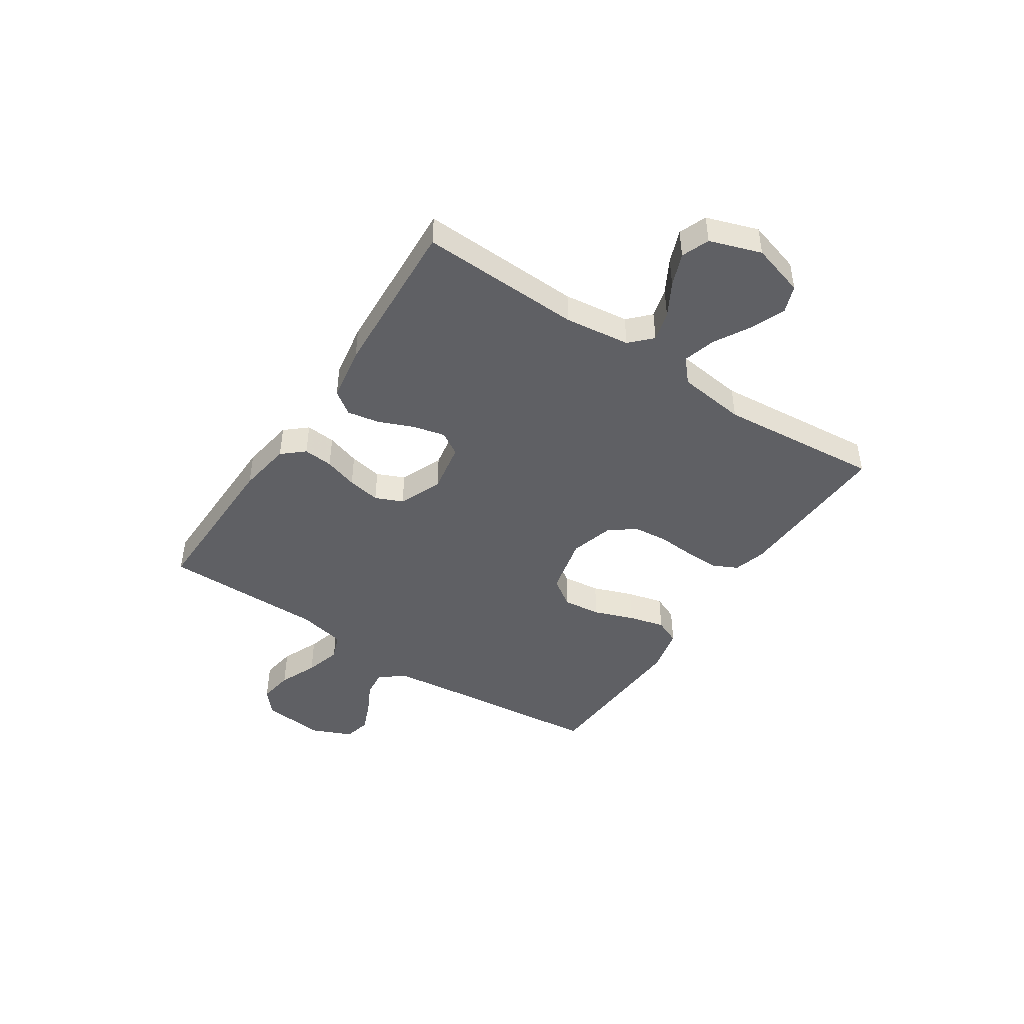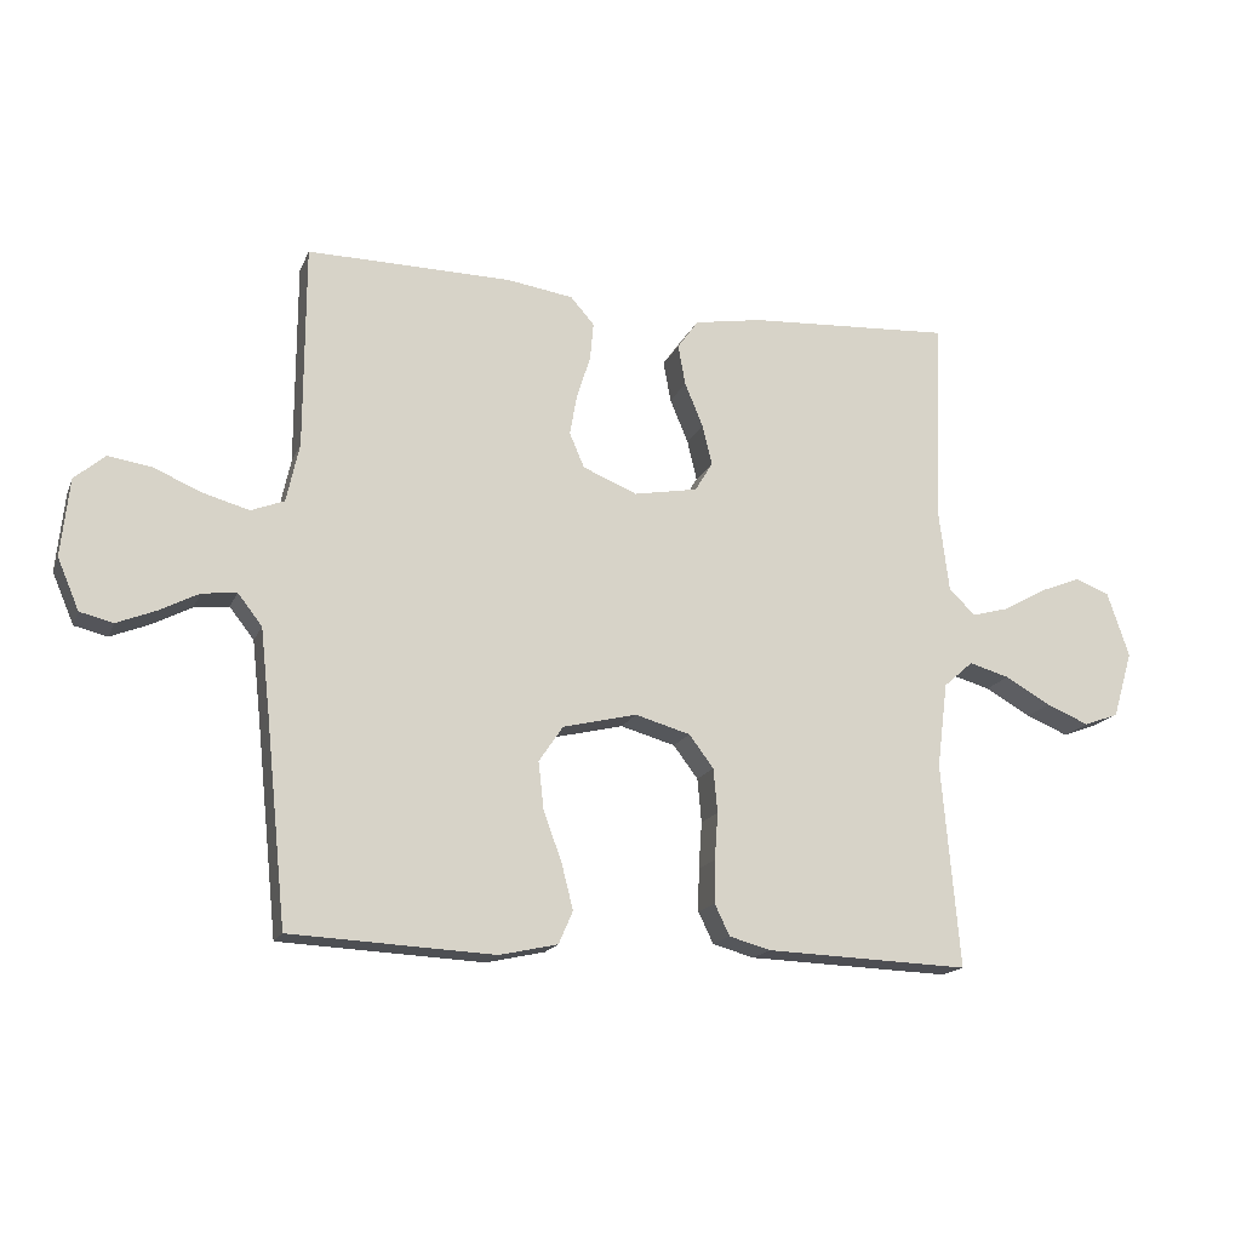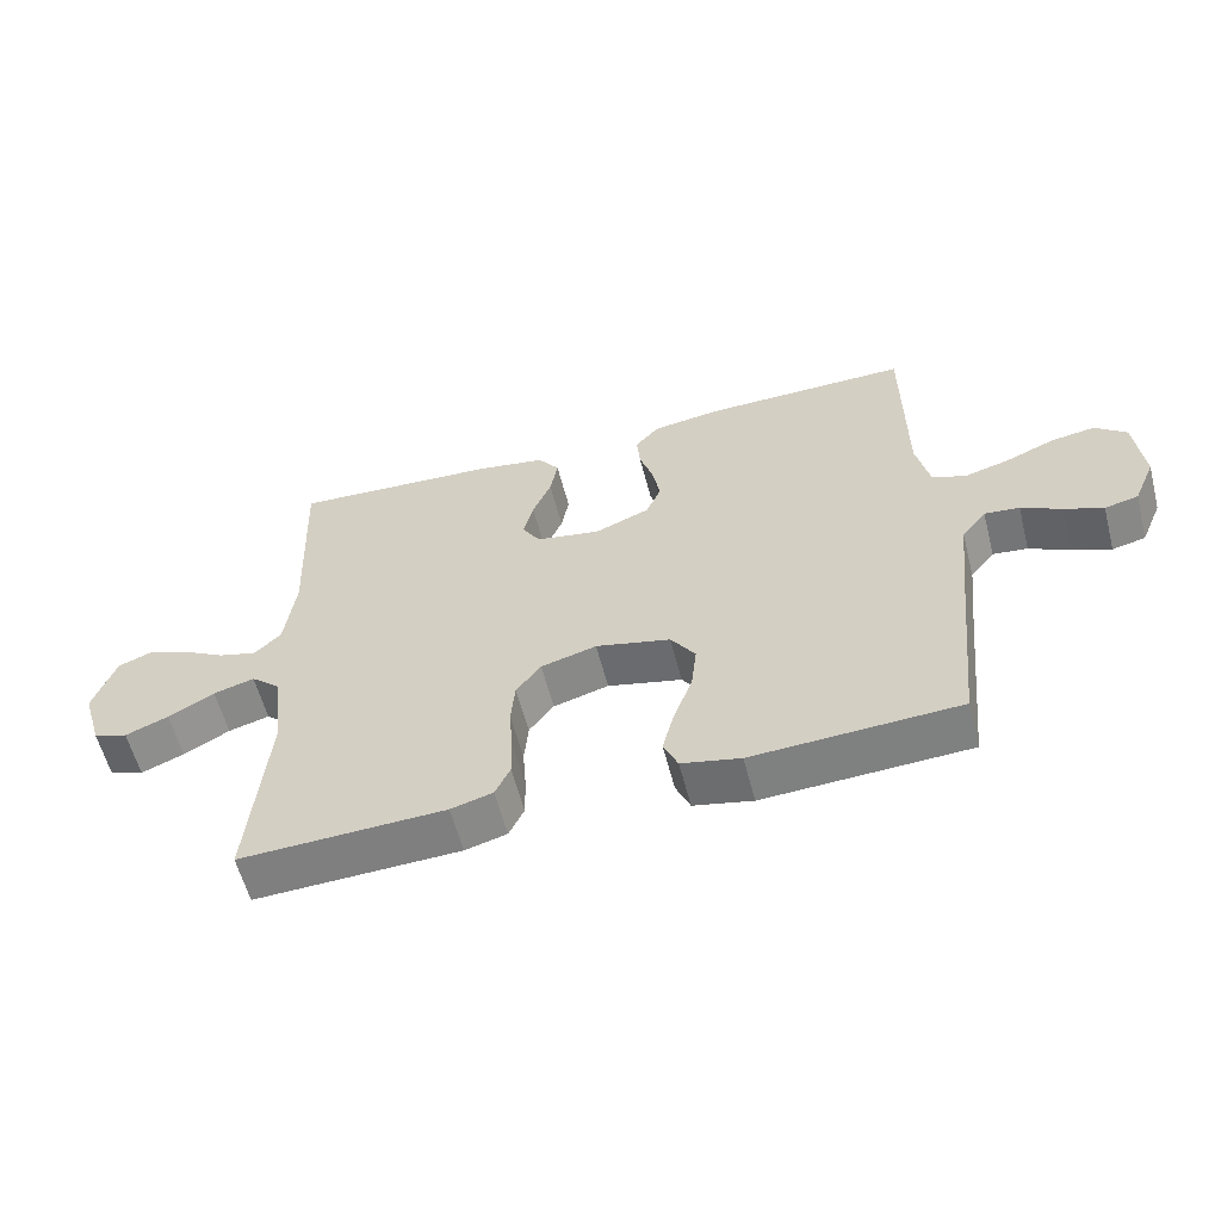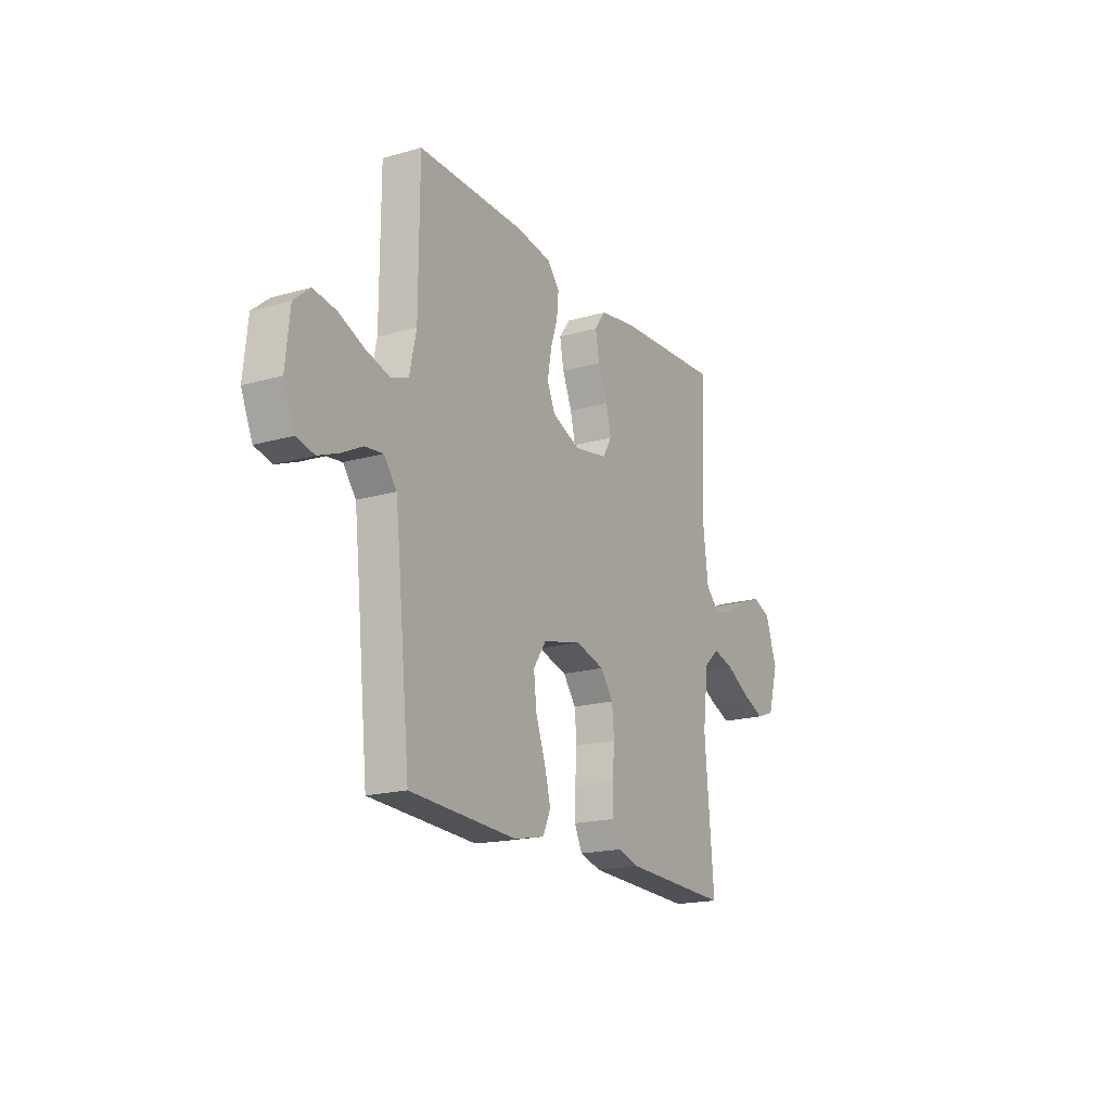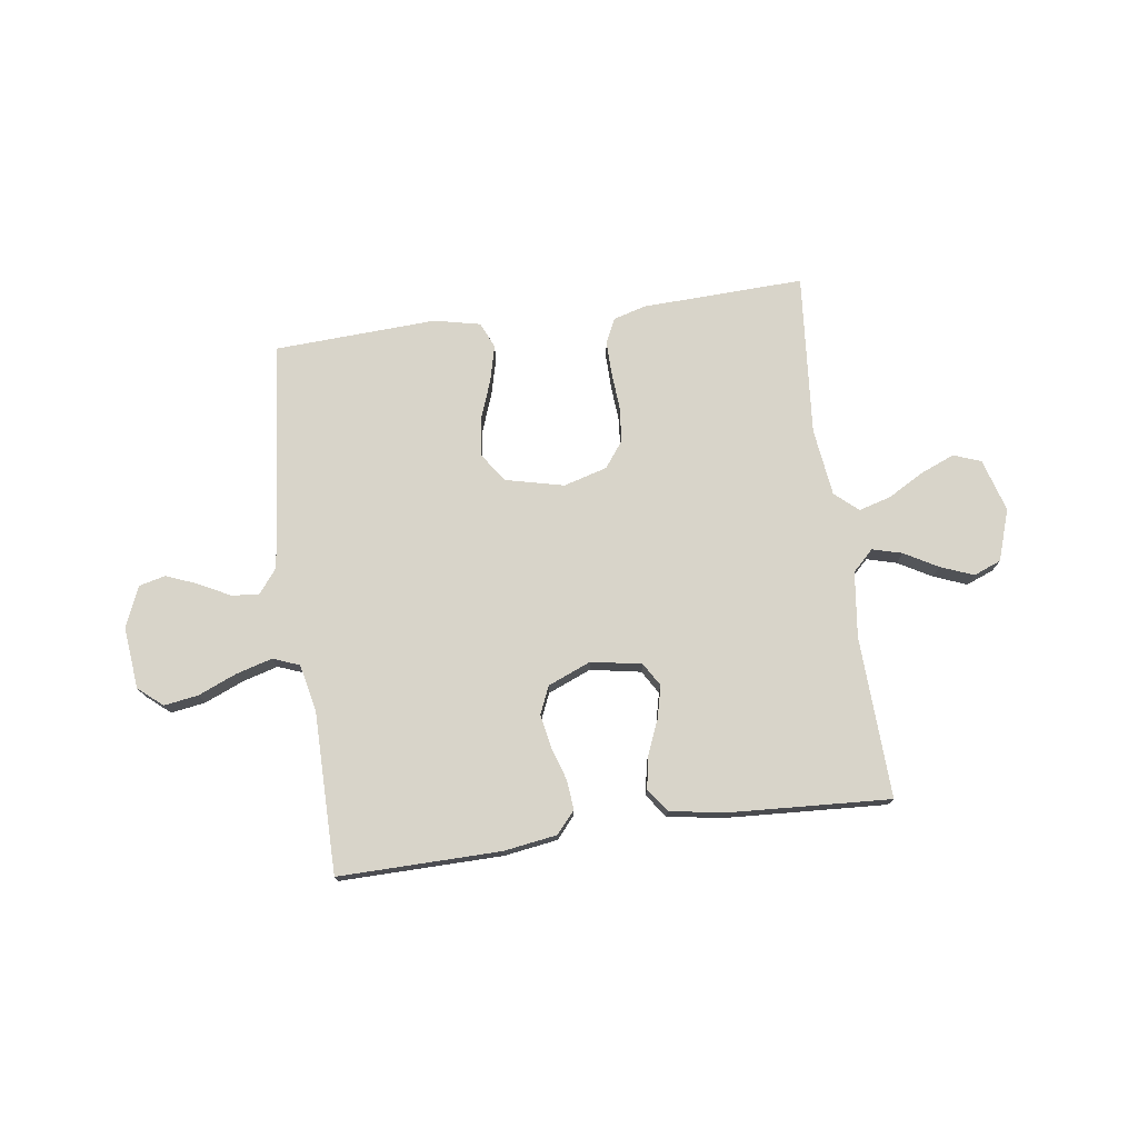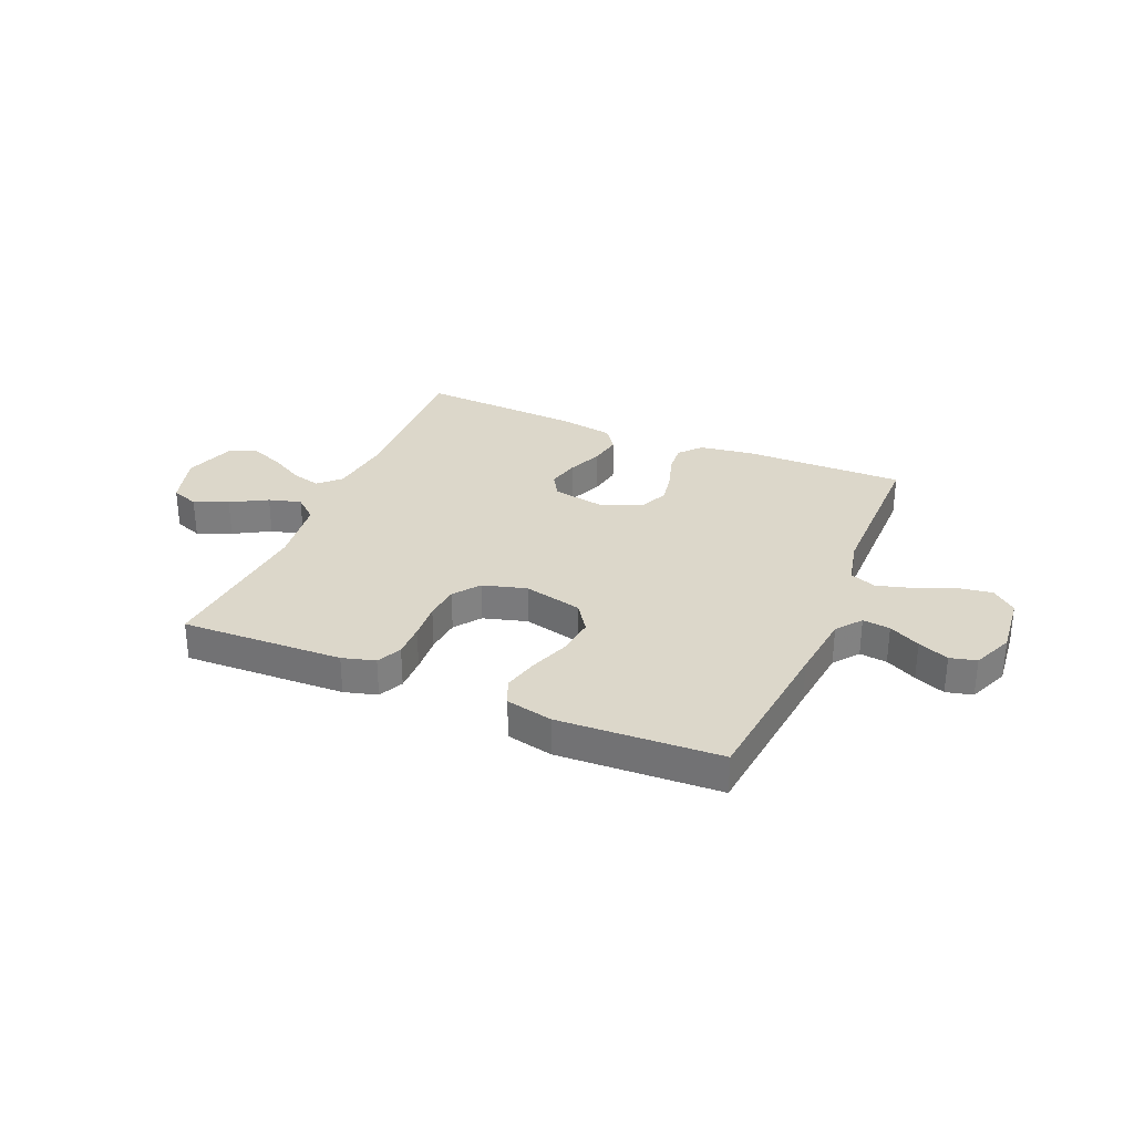
<metadata>
{"format":"obj","ext":"obj","renderer":"f3d","projection":"perspective","resolution":1024,"background":"white","views":[{"elev":-45.1,"azim":56.5,"up":"+Y"},{"elev":-16.6,"azim":-17.5,"up":"+Z"},{"elev":-59.0,"azim":-165.5,"up":"+Z"},{"elev":-18.6,"azim":-61.1,"up":"+Z"},{"elev":75.2,"azim":-7.9,"up":"+Y"},{"elev":30.7,"azim":-157.0,"up":"+Y"}]}
</metadata>
<code>
v -0.5 0.07 0.5
v -0.2 0.07 0.496
v -0.101 0.07 0.481
v -0.066 0.07 0.441
v -0.071 0.07 0.386
v -0.091 0.07 0.324
v -0.102 0.07 0.263
v -0.08 0.07 0.212
v 0 0.07 0.179
v 0.094 0.07 0.196
v 0.12 0.07 0.239
v 0.106 0.07 0.298
v 0.079 0.07 0.363
v 0.068 0.07 0.423
v 0.099 0.07 0.466
v 0.2 0.07 0.483
v 0.5 0.07 0.5
v 0.488 0.07 0.2
v 0.503 0.07 0.079
v 0.542 0.07 0.041
v 0.597 0.07 0.056
v 0.659 0.07 0.091
v 0.72 0.07 0.115
v 0.771 0.07 0.095
v 0.803 0.07 0
v 0.774 0.07 -0.098
v 0.723 0.07 -0.117
v 0.66 0.07 -0.091
v 0.593 0.07 -0.053
v 0.533 0.07 -0.036
v 0.49 0.07 -0.074
v 0.474 0.07 -0.2
v 0.5 0.07 -0.5
v 0.2 0.07 -0.489
v 0.139 0.07 -0.472
v 0.117 0.07 -0.426
v 0.118 0.07 -0.363
v 0.123 0.07 -0.294
v 0.117 0.07 -0.229
v 0.081 0.07 -0.181
v 0 0.07 -0.158
v -0.109 0.07 -0.184
v -0.145 0.07 -0.237
v -0.137 0.07 -0.307
v -0.11 0.07 -0.381
v -0.093 0.07 -0.448
v -0.114 0.07 -0.496
v -0.2 0.07 -0.515
v -0.5 0.07 -0.5
v -0.531 0.07 -0.2
v -0.545 0.07 -0.074
v -0.581 0.07 -0.028
v -0.632 0.07 -0.034
v -0.69 0.07 -0.064
v -0.747 0.07 -0.087
v -0.796 0.07 -0.075
v -0.828 0.07 0
v -0.816 0.07 0.115
v -0.771 0.07 0.153
v -0.707 0.07 0.143
v -0.636 0.07 0.113
v -0.569 0.07 0.094
v -0.52 0.07 0.113
v -0.501 0.07 0.2
v -0.5 0 0.5
v -0.2 0 0.496
v -0.101 0 0.481
v -0.066 0 0.441
v -0.071 0 0.386
v -0.091 0 0.324
v -0.102 0 0.263
v -0.08 0 0.212
v 0 0 0.179
v 0.094 0 0.196
v 0.12 0 0.239
v 0.106 0 0.298
v 0.079 0 0.363
v 0.068 0 0.423
v 0.099 0 0.466
v 0.2 0 0.483
v 0.5 0 0.5
v 0.488 0 0.2
v 0.503 0 0.079
v 0.542 0 0.041
v 0.597 0 0.056
v 0.659 0 0.091
v 0.72 0 0.115
v 0.771 0 0.095
v 0.803 0 0
v 0.774 0 -0.098
v 0.723 0 -0.117
v 0.66 0 -0.091
v 0.593 0 -0.053
v 0.533 0 -0.036
v 0.49 0 -0.074
v 0.474 0 -0.2
v 0.5 0 -0.5
v 0.2 0 -0.489
v 0.139 0 -0.472
v 0.117 0 -0.426
v 0.118 0 -0.363
v 0.123 0 -0.294
v 0.117 0 -0.229
v 0.081 0 -0.181
v 0 0 -0.158
v -0.109 0 -0.184
v -0.145 0 -0.237
v -0.137 0 -0.307
v -0.11 0 -0.381
v -0.093 0 -0.448
v -0.114 0 -0.496
v -0.2 0 -0.515
v -0.5 0 -0.5
v -0.531 0 -0.2
v -0.545 0 -0.074
v -0.581 0 -0.028
v -0.632 0 -0.034
v -0.69 0 -0.064
v -0.747 0 -0.087
v -0.796 0 -0.075
v -0.828 0 0
v -0.816 0 0.115
v -0.771 0 0.153
v -0.707 0 0.143
v -0.636 0 0.113
v -0.569 0 0.094
v -0.52 0 0.113
v -0.501 0 0.2
f 58 59 60 61
f 58 61 62
f 57 58 62
f 56 57 62
f 53 54 55 56
f 53 56 62 63
f 47 48 49 50
f 47 50 51
f 44 45 46 47
f 44 47 51 52
f 35 36 37 38
f 33 34 35 38
f 32 33 38 39
f 31 32 39 40
f 26 27 28 29
f 26 29 30
f 25 26 30
f 24 25 30
f 21 22 23 24
f 20 21 24 30
f 19 20 30 31
f 15 16 17 18
f 12 13 14 15
f 11 12 15 18
f 10 11 18 19
f 3 4 5 6
f 3 6 7
f 64 1 2 3
f 63 64 3 7
f 52 53 63 7
f 43 44 52
f 42 43 52 7
f 19 31 40 41
f 9 10 19 41
f 8 9 41 42
f 7 8 42
f 125 124 123 122
f 126 125 122
f 126 122 121
f 126 121 120
f 120 119 118 117
f 127 126 120 117
f 114 113 112 111
f 115 114 111
f 111 110 109 108
f 116 115 111 108
f 102 101 100 99
f 102 99 98 97
f 103 102 97 96
f 104 103 96 95
f 93 92 91 90
f 94 93 90
f 94 90 89
f 94 89 88
f 88 87 86 85
f 94 88 85 84
f 95 94 84 83
f 82 81 80 79
f 79 78 77 76
f 82 79 76 75
f 83 82 75 74
f 70 69 68 67
f 71 70 67
f 67 66 65 128
f 71 67 128 127
f 71 127 117 116
f 116 108 107
f 71 116 107 106
f 105 104 95 83
f 105 83 74 73
f 106 105 73 72
f 106 72 71
f 1 65 66 2
f 2 66 67 3
f 3 67 68 4
f 4 68 69 5
f 5 69 70 6
f 6 70 71 7
f 7 71 72 8
f 8 72 73 9
f 9 73 74 10
f 10 74 75 11
f 11 75 76 12
f 12 76 77 13
f 13 77 78 14
f 14 78 79 15
f 15 79 80 16
f 16 80 81 17
f 17 81 82 18
f 18 82 83 19
f 19 83 84 20
f 20 84 85 21
f 21 85 86 22
f 22 86 87 23
f 23 87 88 24
f 24 88 89 25
f 25 89 90 26
f 26 90 91 27
f 27 91 92 28
f 28 92 93 29
f 29 93 94 30
f 30 94 95 31
f 31 95 96 32
f 32 96 97 33
f 33 97 98 34
f 34 98 99 35
f 35 99 100 36
f 36 100 101 37
f 37 101 102 38
f 38 102 103 39
f 39 103 104 40
f 40 104 105 41
f 41 105 106 42
f 42 106 107 43
f 43 107 108 44
f 44 108 109 45
f 45 109 110 46
f 46 110 111 47
f 47 111 112 48
f 48 112 113 49
f 49 113 114 50
f 50 114 115 51
f 51 115 116 52
f 52 116 117 53
f 53 117 118 54
f 54 118 119 55
f 55 119 120 56
f 56 120 121 57
f 57 121 122 58
f 58 122 123 59
f 59 123 124 60
f 60 124 125 61
f 61 125 126 62
f 62 126 127 63
f 63 127 128 64
f 64 128 65 1

</code>
